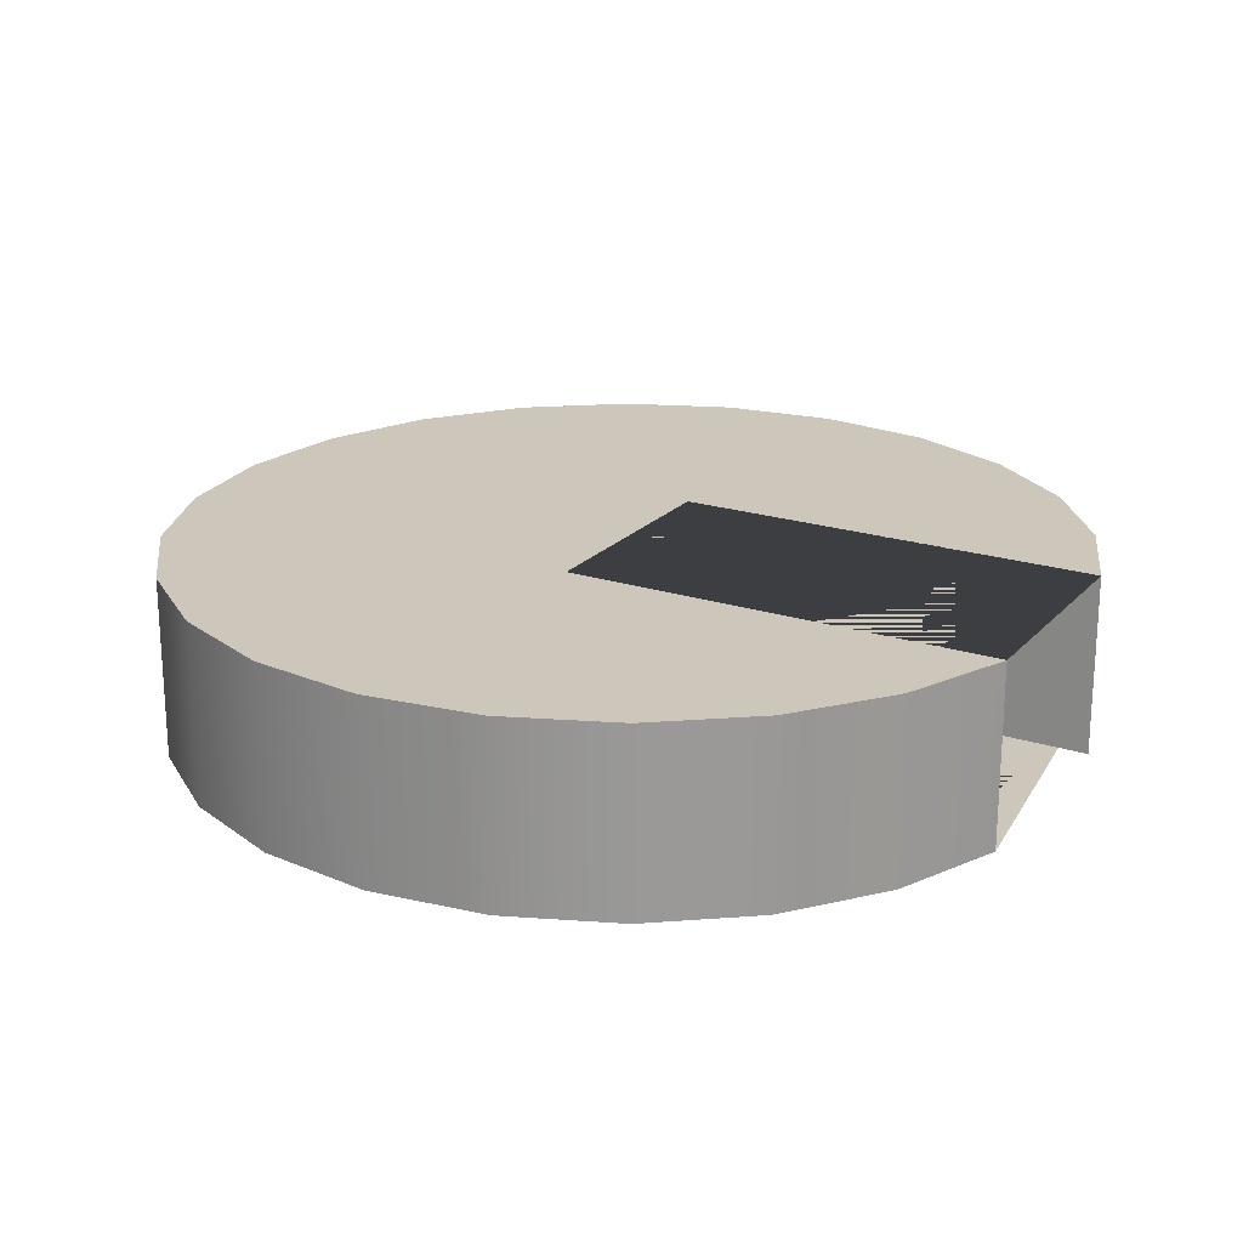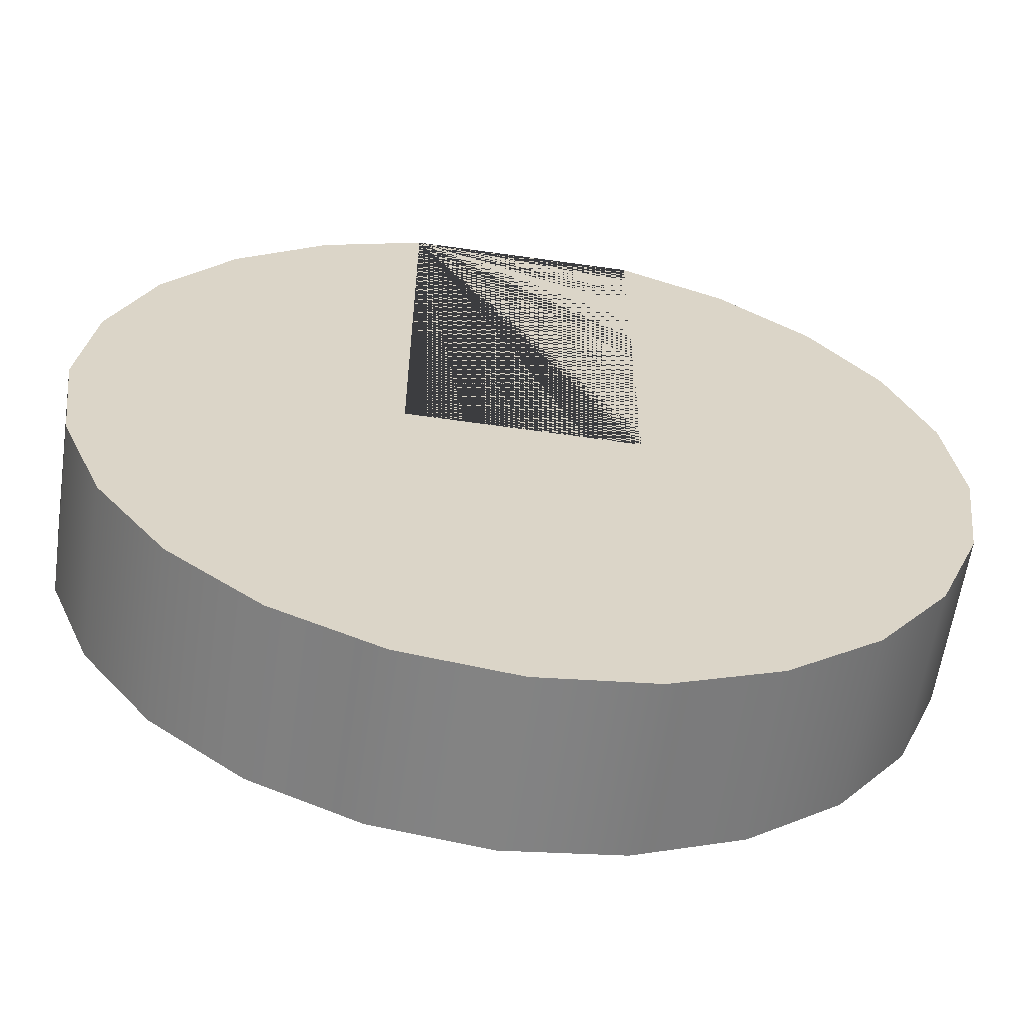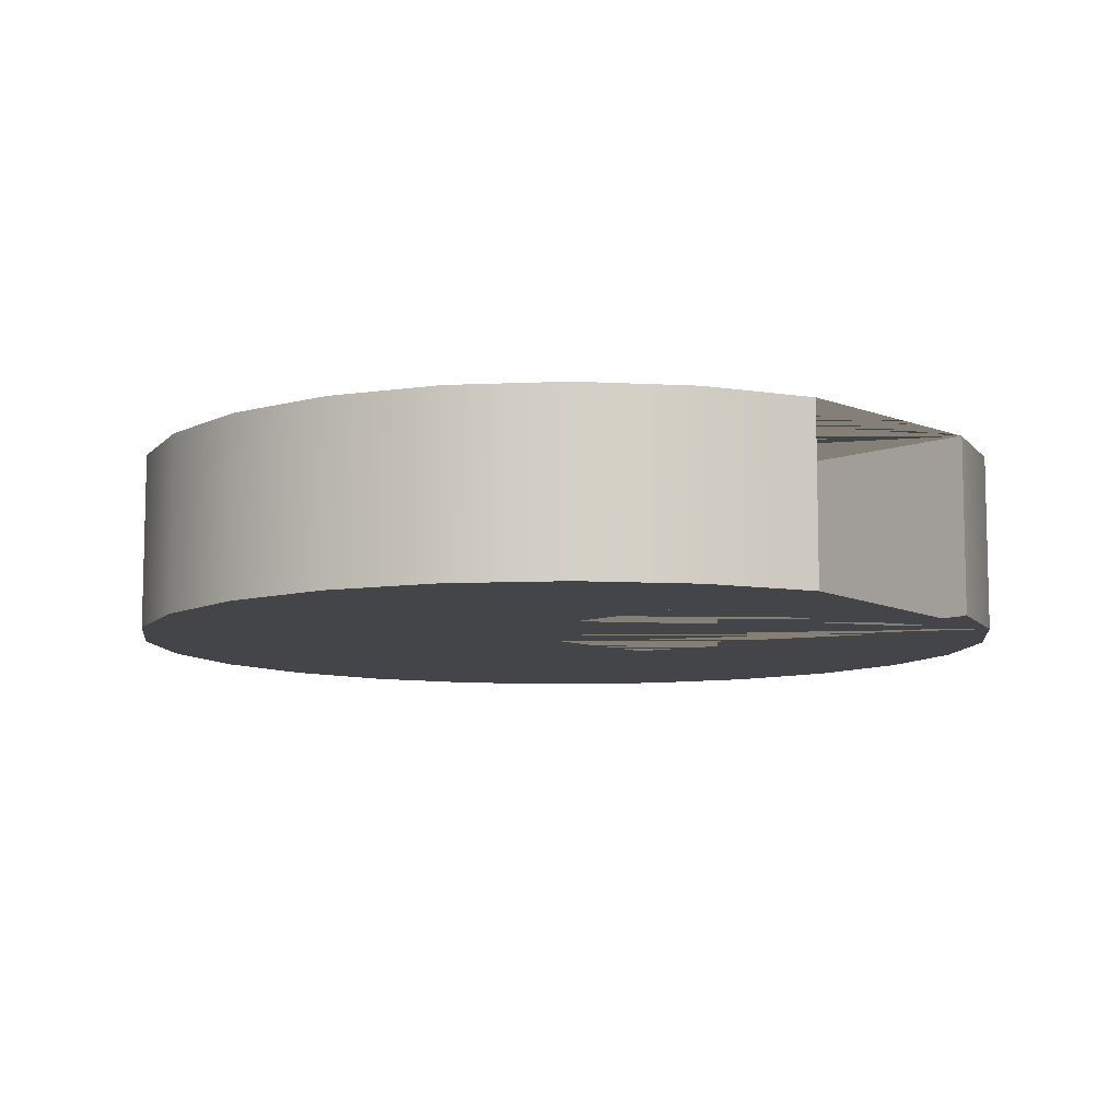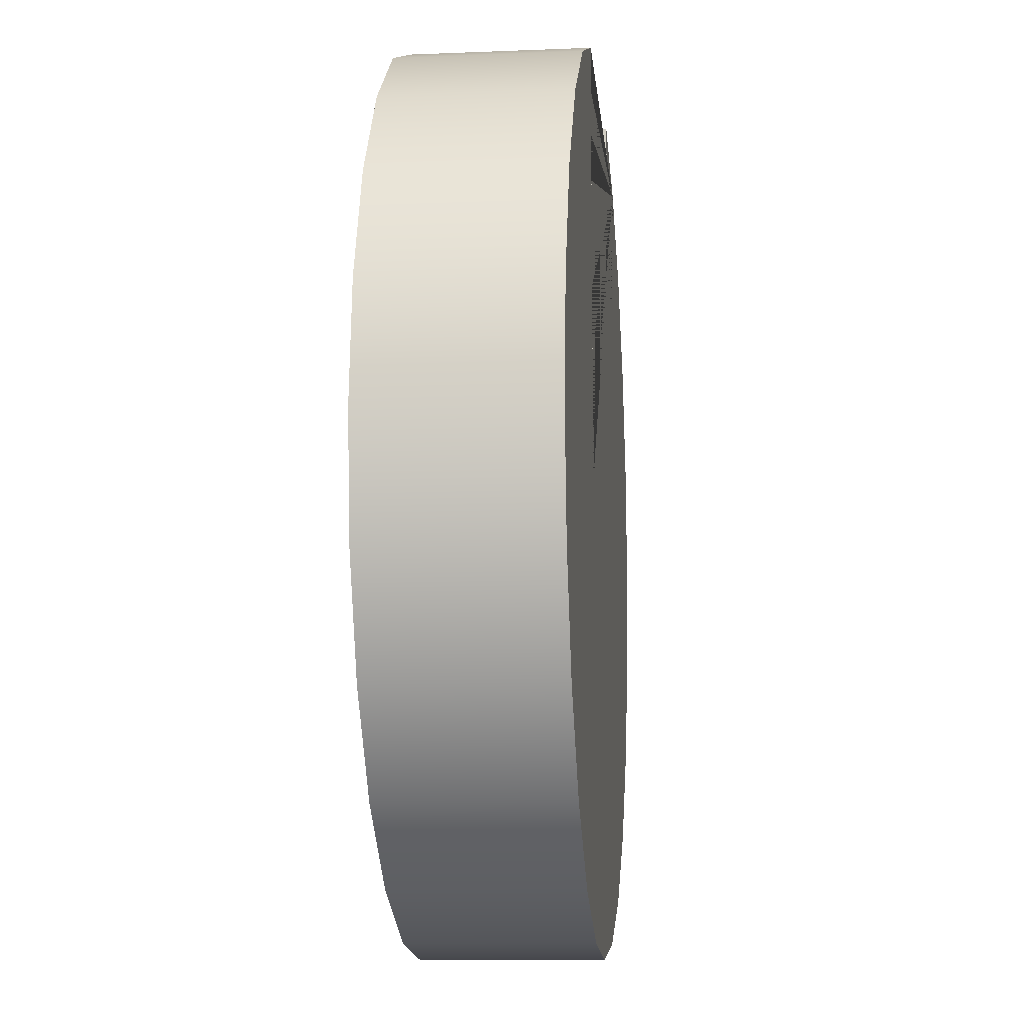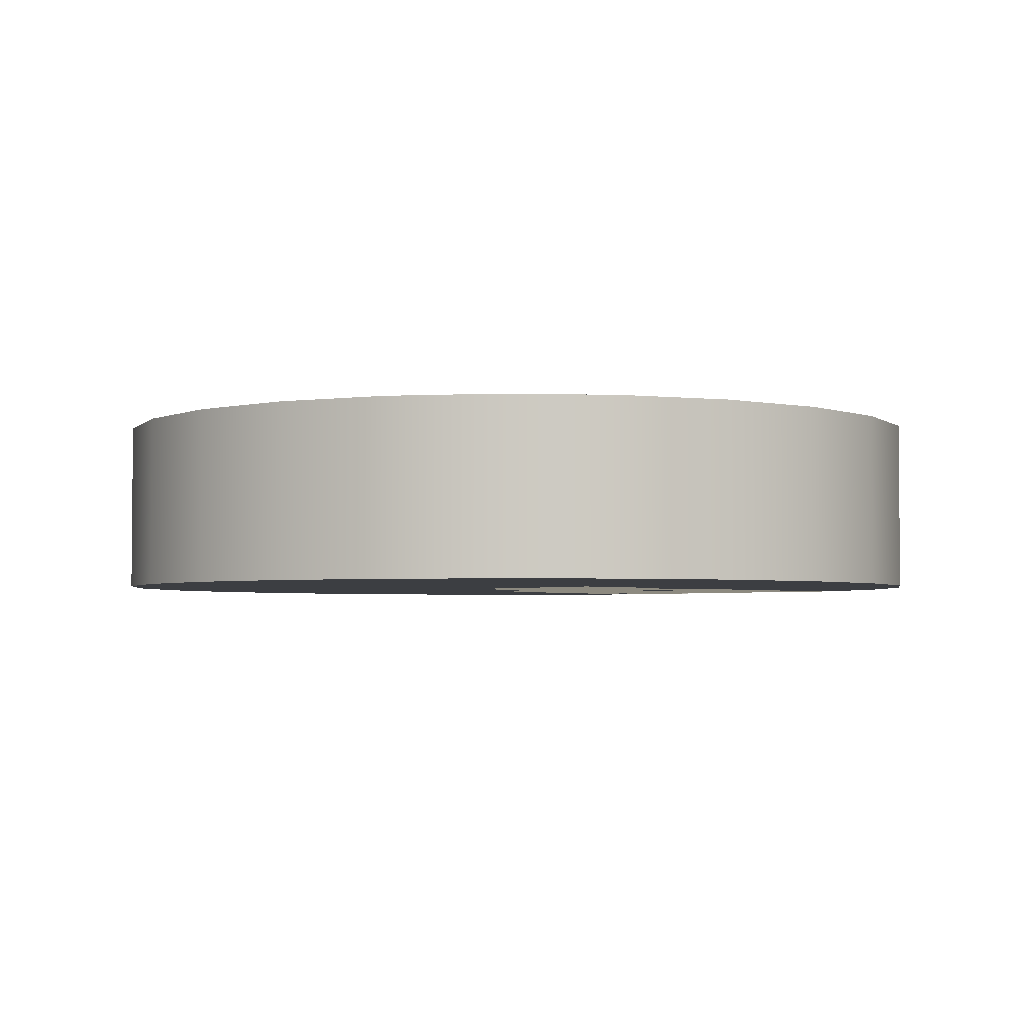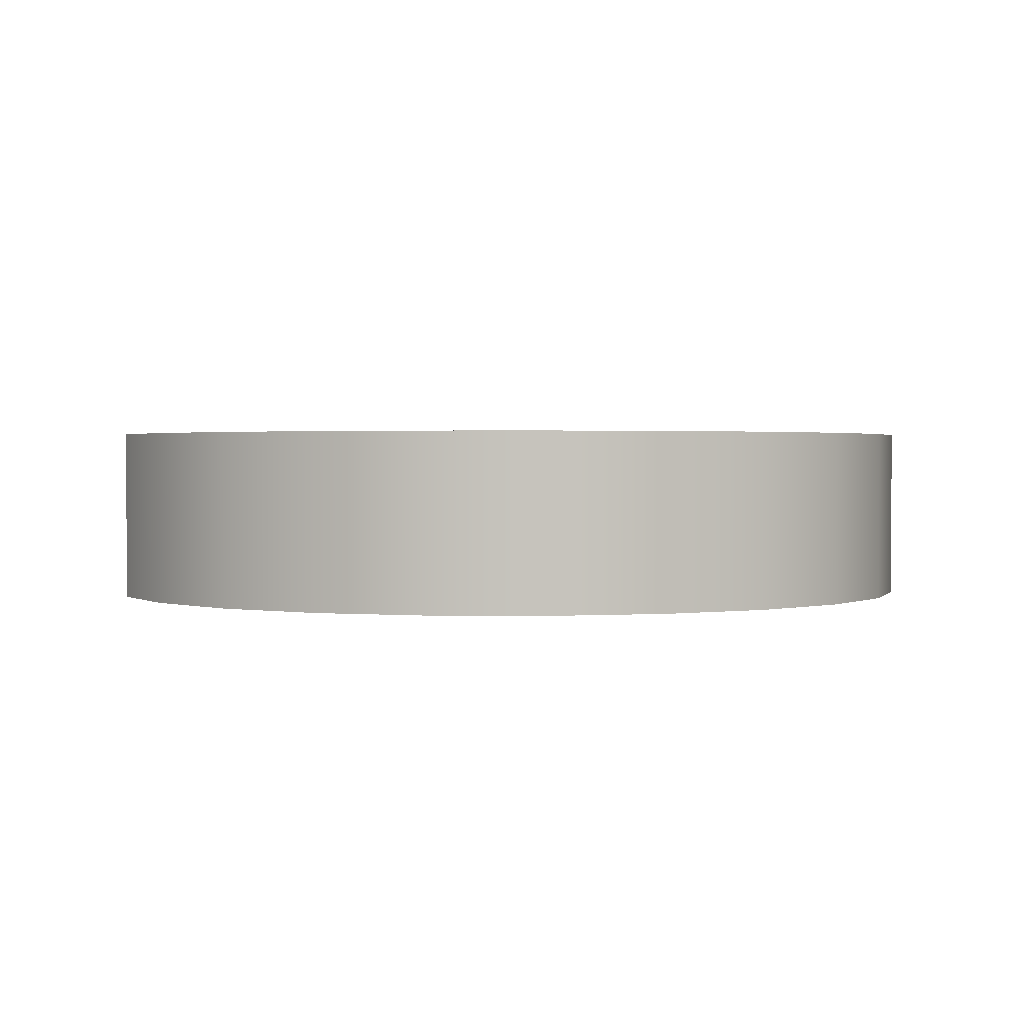
<metadata>
{"format":"obj","ext":"obj","renderer":"f3d","projection":"perspective","resolution":1024,"background":"white","views":[{"elev":21.3,"azim":119.8,"up":"+Z"},{"elev":-61.0,"azim":-8.4,"up":"+Y"},{"elev":-8.9,"azim":134.3,"up":"+Z"},{"elev":-10.4,"azim":95.9,"up":"+Y"},{"elev":-3.3,"azim":47.1,"up":"+Z"},{"elev":1.4,"azim":-95.6,"up":"+Z"}]}
</metadata>
<code>
g Mesh1 Component_1_1 Model
v -0.0375 0.06495 2.487e-17
v -0.02 0.0722 2.764e-17
v -0.02 0 -0
v 0.01941 0 -0
v 0.01941 0.07244 2.774e-17
v 0.0375 0.06495 2.487e-17
v 0.05303 0.05303 2.03e-17
v 0.06495 0.0375 1.436e-17
v 0.07244 0.01941 7.432e-18
v 0.075 0 -0
v 0.07244 -0.01941 -7.432e-18
v 0.06495 -0.0375 -1.436e-17
v 0.05303 -0.05303 -2.03e-17
v 0.0375 -0.06495 -2.487e-17
v 0.01941 -0.07244 -2.774e-17
v -1.128e-17 -0.075 -2.871e-17
v -0.01941 -0.07244 -2.774e-17
v -0.0375 -0.06495 -2.487e-17
v -0.05303 -0.05303 -2.03e-17
v -0.06495 -0.0375 -1.436e-17
v -0.07244 -0.01941 -7.432e-18
v -0.075 1.128e-17 5.009e-33
v -0.07244 0.01941 7.432e-18
v -0.06495 0.0375 1.436e-17
v -0.05303 0.05303 2.03e-17
f 1 2 3 4 5 6 7 8 9 10 11 12 13 14 15 16 17 18 19 20 21 22 23 24 25
v -0.0375 0.06495 0.03
v -0.02 0.0722 0.03
f 2 1 26 27
v -0.05303 0.05303 0.03
f 1 25 28 26
v -0.06495 0.0375 0.03
f 25 24 29 28
v -0.07244 0.01941 0.03
f 24 23 30 29
v -0.075 0 0.03
f 23 22 31 30
v -0.07244 -0.01941 0.03
f 22 21 32 31
v -0.06495 -0.0375 0.03
f 21 20 33 32
v -0.05303 -0.05303 0.03
f 20 19 34 33
v -0.0375 -0.06495 0.03
f 19 18 35 34
v -0.01941 -0.07244 0.03
f 18 17 36 35
v -1.128e-17 -0.075 0.03
f 17 16 37 36
v 0.01941 -0.07244 0.03
f 16 15 38 37
v 0.0375 -0.06495 0.03
f 15 14 39 38
v 0.05303 -0.05303 0.03
f 14 13 40 39
v 0.06495 -0.0375 0.03
f 13 12 41 40
v 0.07244 -0.01941 0.03
f 12 11 42 41
v 0.075 -1.128e-17 0.03
f 11 10 43 42
v 0.07244 0.01941 0.03
f 10 9 44 43
v 0.06495 0.0375 0.03
f 9 8 45 44
v 0.05303 0.05303 0.03
f 8 7 46 45
v 0.0375 0.06495 0.03
f 7 6 47 46
v 0.01941 0.07244 0.03
f 6 5 48 47
v 0.01941 -1.128e-17 0.03
f 5 4 49 48
v -0.02 -1.128e-17 0.03
f 4 3 50 49
f 3 2 27 50
f 27 26 28 29 30 31 32 33 34 35 36 37 38 39 40 41 42 43 44 45 46 47 48 49 50
g Mesh2 Component_1_1 Model
v -0.02 0.07244 2.774e-17
v -0.01941 0.07244 2.774e-17
f 51 52 2

</code>
